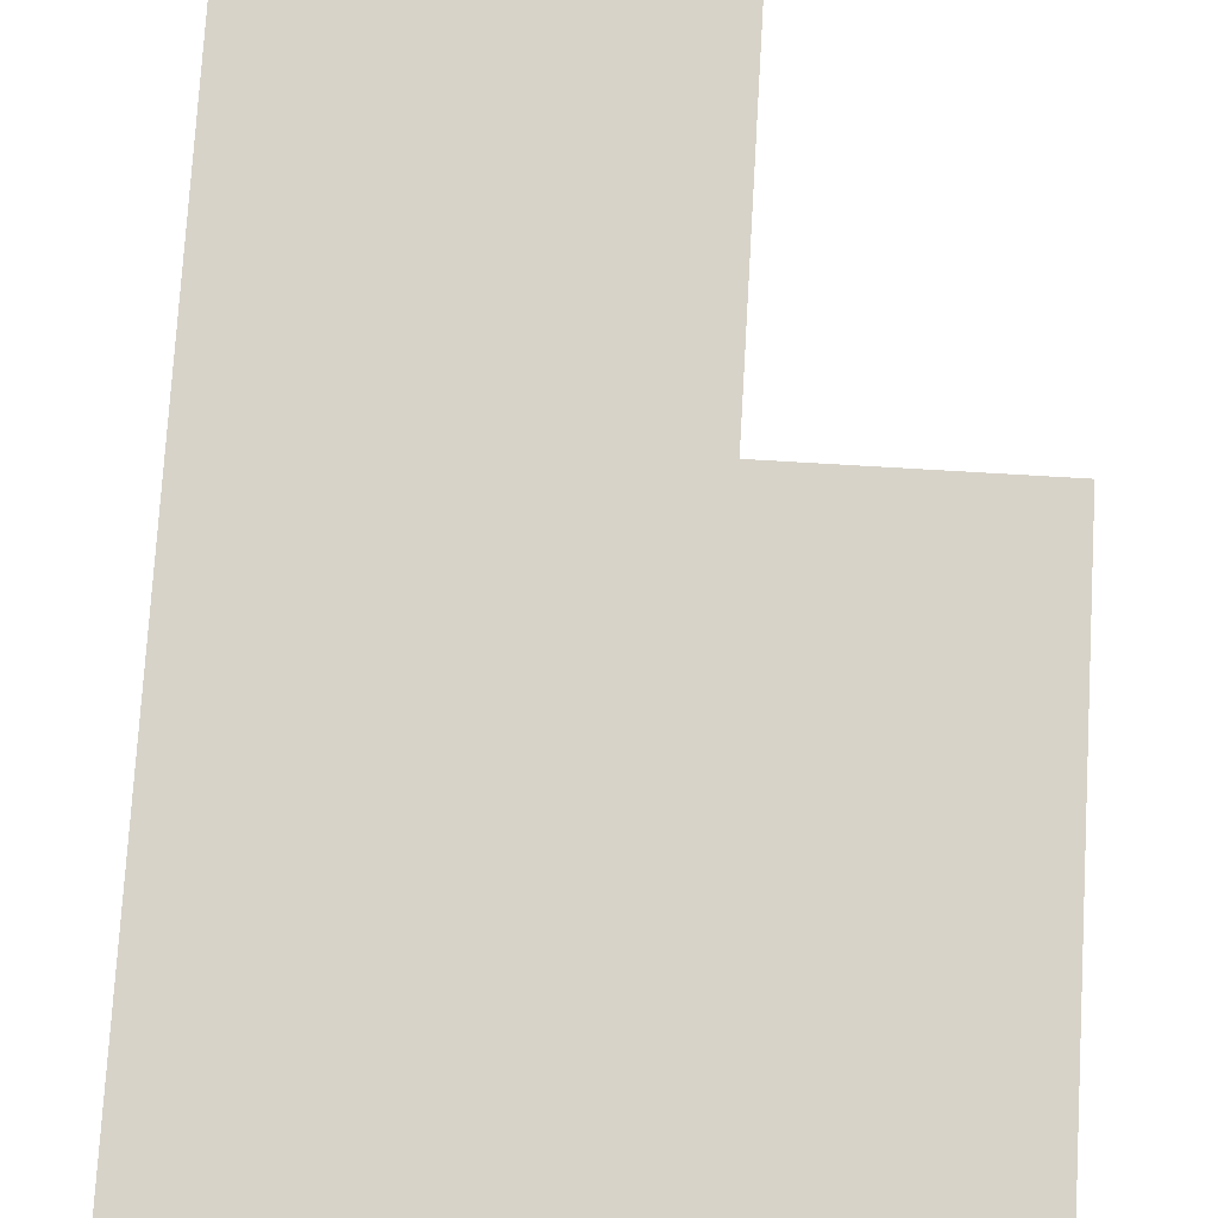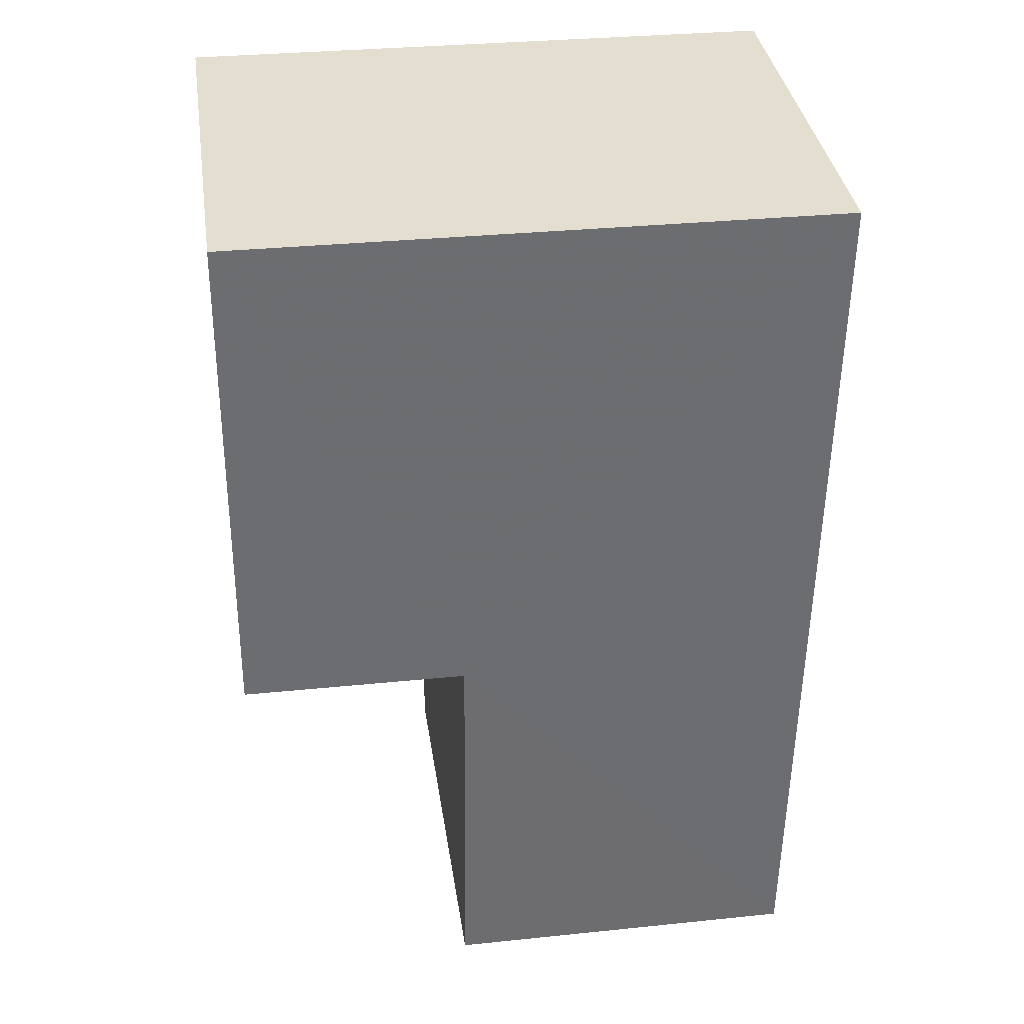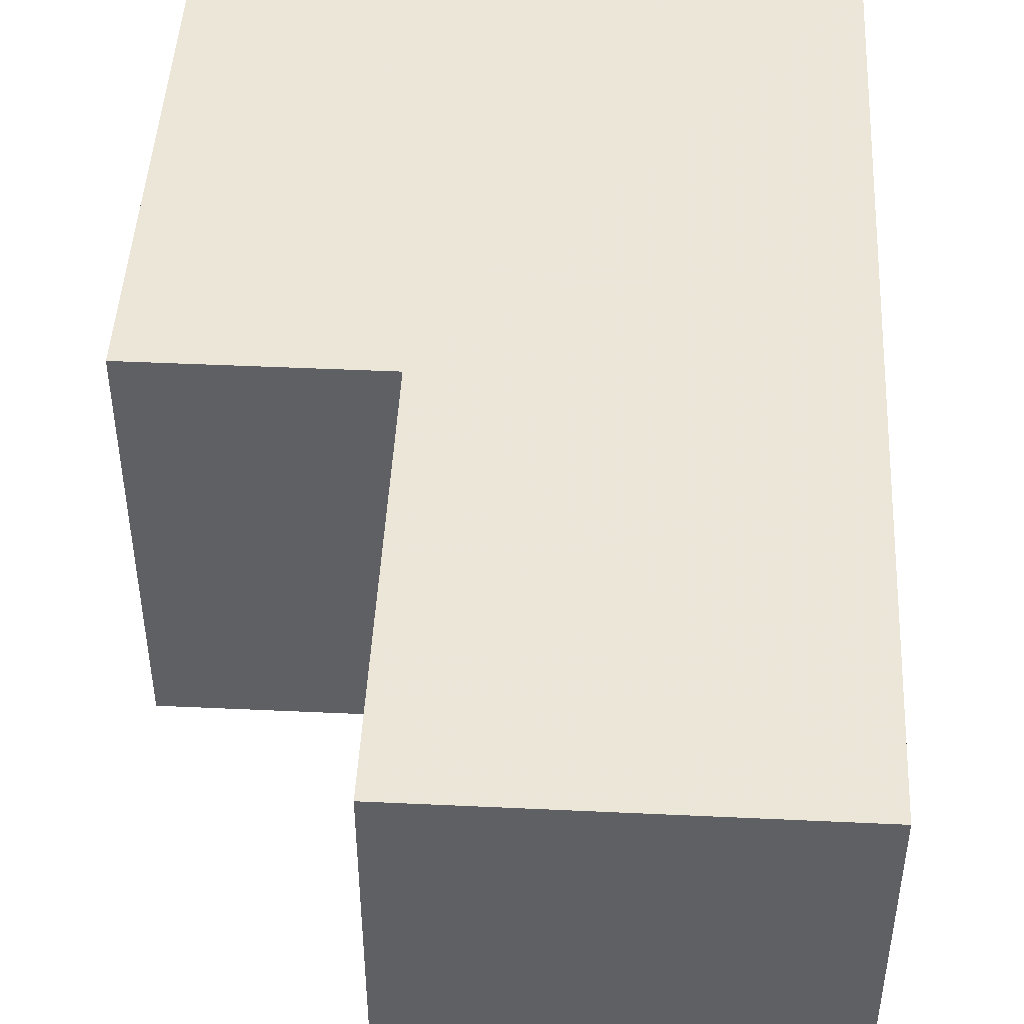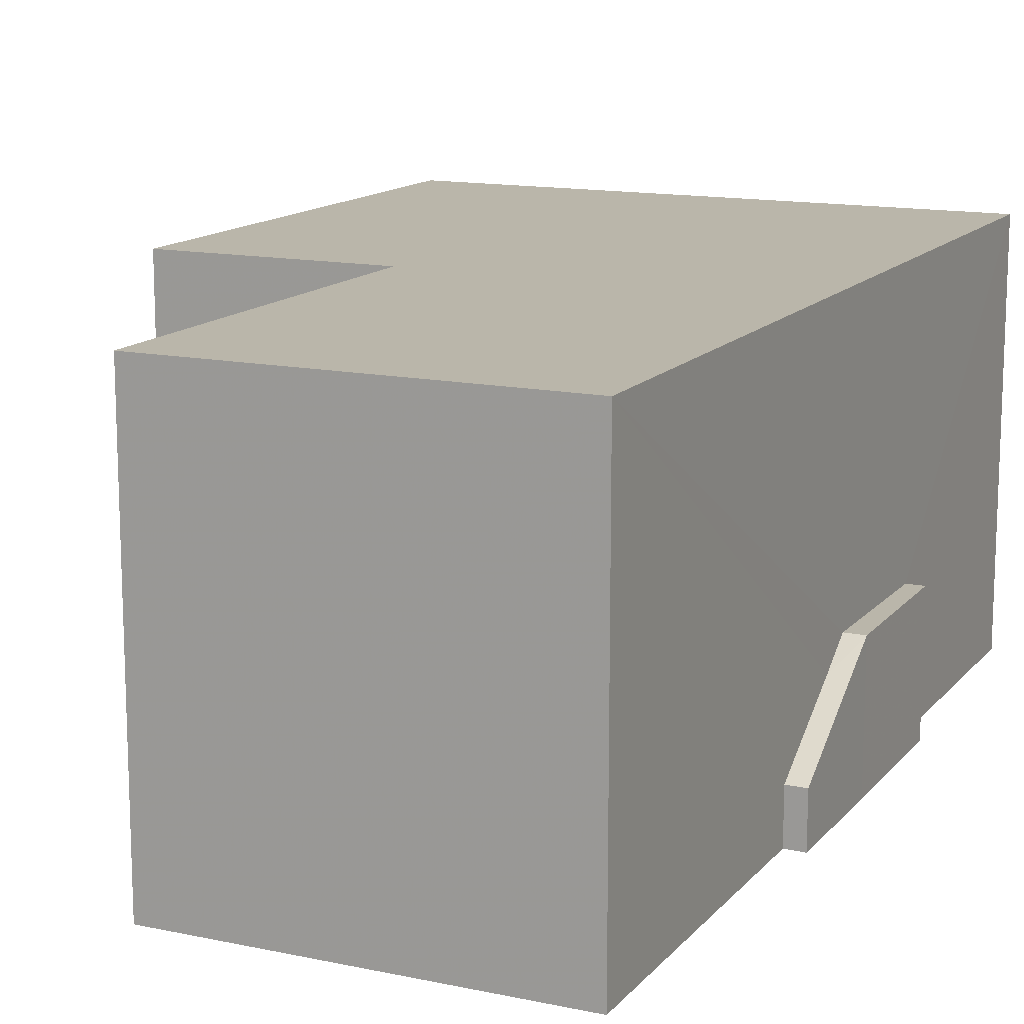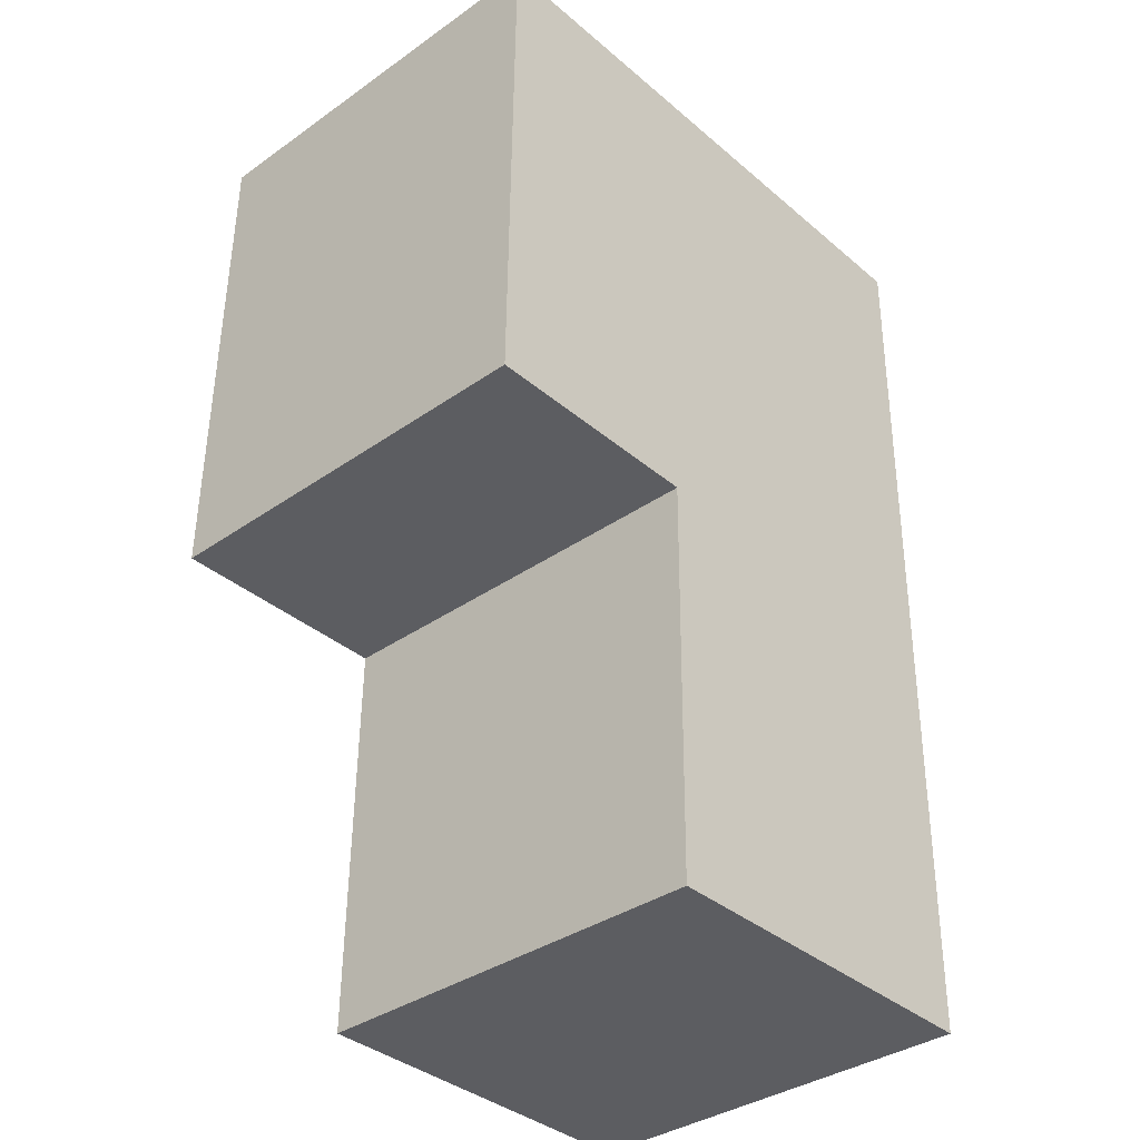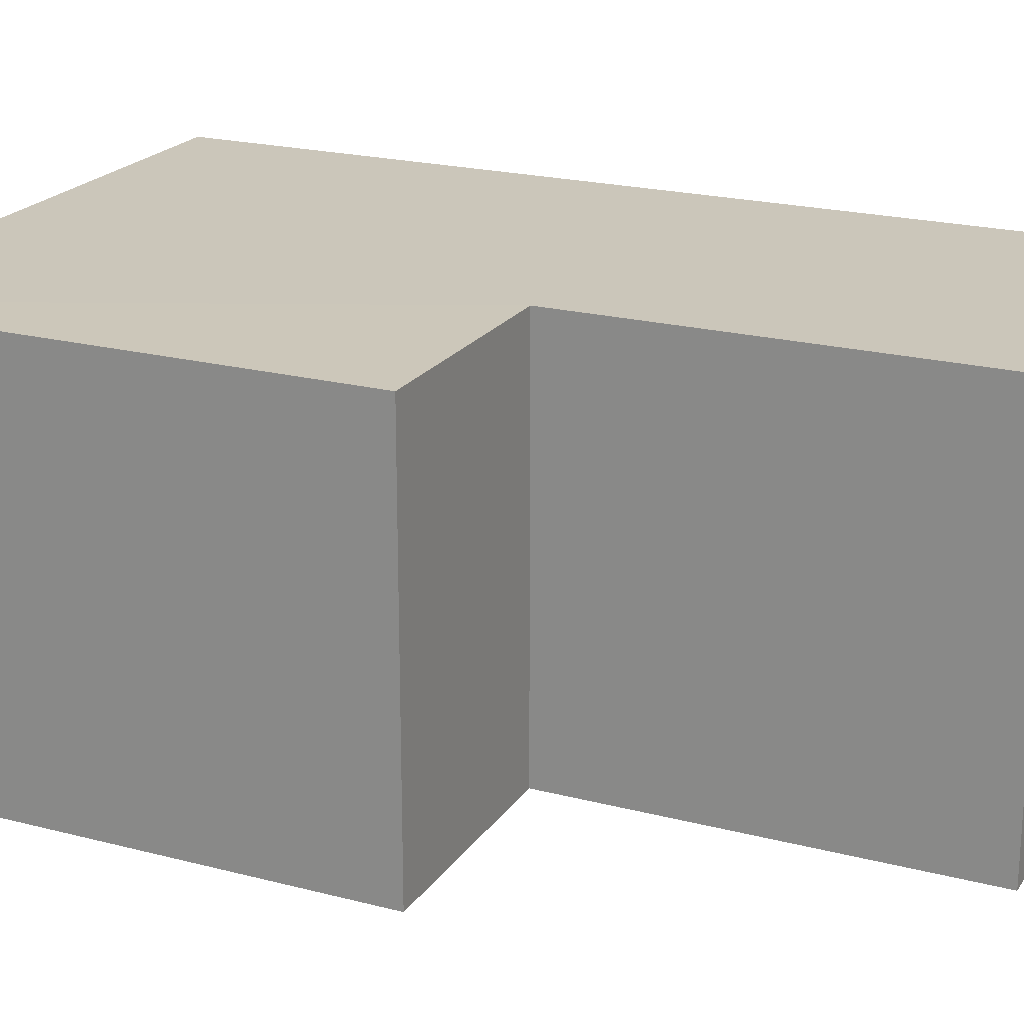
<metadata>
{"format":"obj","ext":"obj","renderer":"f3d","projection":"perspective","resolution":1024,"background":"white","views":[{"elev":76.1,"azim":-177.3,"up":"+Z"},{"elev":36.4,"azim":-8.4,"up":"+Y"},{"elev":46.6,"azim":2.3,"up":"+Z"},{"elev":13.8,"azim":24.4,"up":"+Z"},{"elev":-36.0,"azim":-47.4,"up":"+Y"},{"elev":21.2,"azim":-65.8,"up":"+Z"}]}
</metadata>
<code>
v -2.252e+05 -1.261e+05 19.52
v -2.252e+05 -1.261e+05 19.52
v -2.252e+05 -1.261e+05 19.52
v -2.252e+05 -1.261e+05 19.52
v -2.252e+05 -1.261e+05 19.52
v -2.252e+05 -1.261e+05 19.52
v -2.252e+05 -1.261e+05 19.52
v -2.252e+05 -1.261e+05 19.52
v -2.252e+05 -1.262e+05 19.52
v -2.252e+05 -1.262e+05 19.52
v -2.252e+05 -1.261e+05 19.52
v -2.252e+05 -1.261e+05 23.52
v -2.252e+05 -1.261e+05 23.52
v -2.252e+05 -1.261e+05 23.52
v -2.252e+05 -1.261e+05 23.52
v -2.252e+05 -1.261e+05 21.03
v -2.252e+05 -1.261e+05 21.03
v -2.252e+05 -1.261e+05 22.8
v -2.252e+05 -1.261e+05 31.62
v -2.252e+05 -1.261e+05 31.62
v -2.252e+05 -1.261e+05 31.62
v -2.252e+05 -1.261e+05 31.62
v -2.252e+05 -1.262e+05 31.62
v -2.252e+05 -1.262e+05 31.62
f 1 2 3
f 4 3 5
f 2 6 7
f 8 9 5
f 9 8 10
f 11 8 7
f 3 2 5
f 5 2 7
f 8 5 7
f 12 13 14
f 12 15 13
f 16 17 18
f 18 13 15
f 18 17 13
f 19 20 21
f 21 22 19
f 23 20 19
f 24 23 19
f 22 4 5
f 19 22 5
f 21 1 3
f 21 20 1
f 2 1 12
f 16 10 8
f 1 20 12
f 18 15 23
f 18 23 16
f 16 23 10
f 20 23 15
f 20 15 12
f 24 5 9
f 24 19 5
f 2 14 6
f 2 12 14
f 21 3 4
f 22 21 4
f 16 11 17
f 16 8 11
f 13 17 7
f 14 13 6
f 17 11 7
f 6 13 7
f 23 9 10
f 23 24 9

</code>
